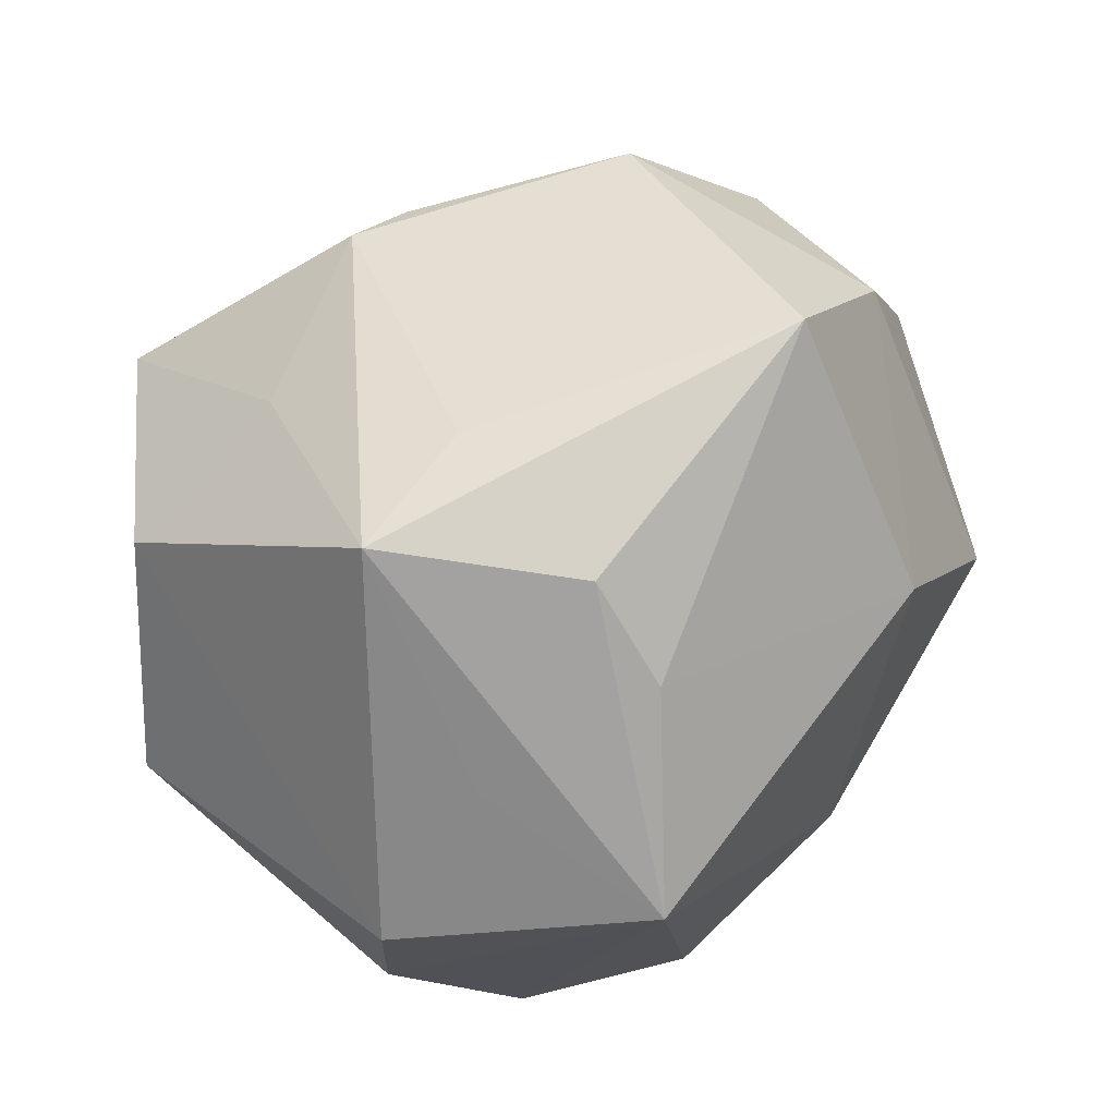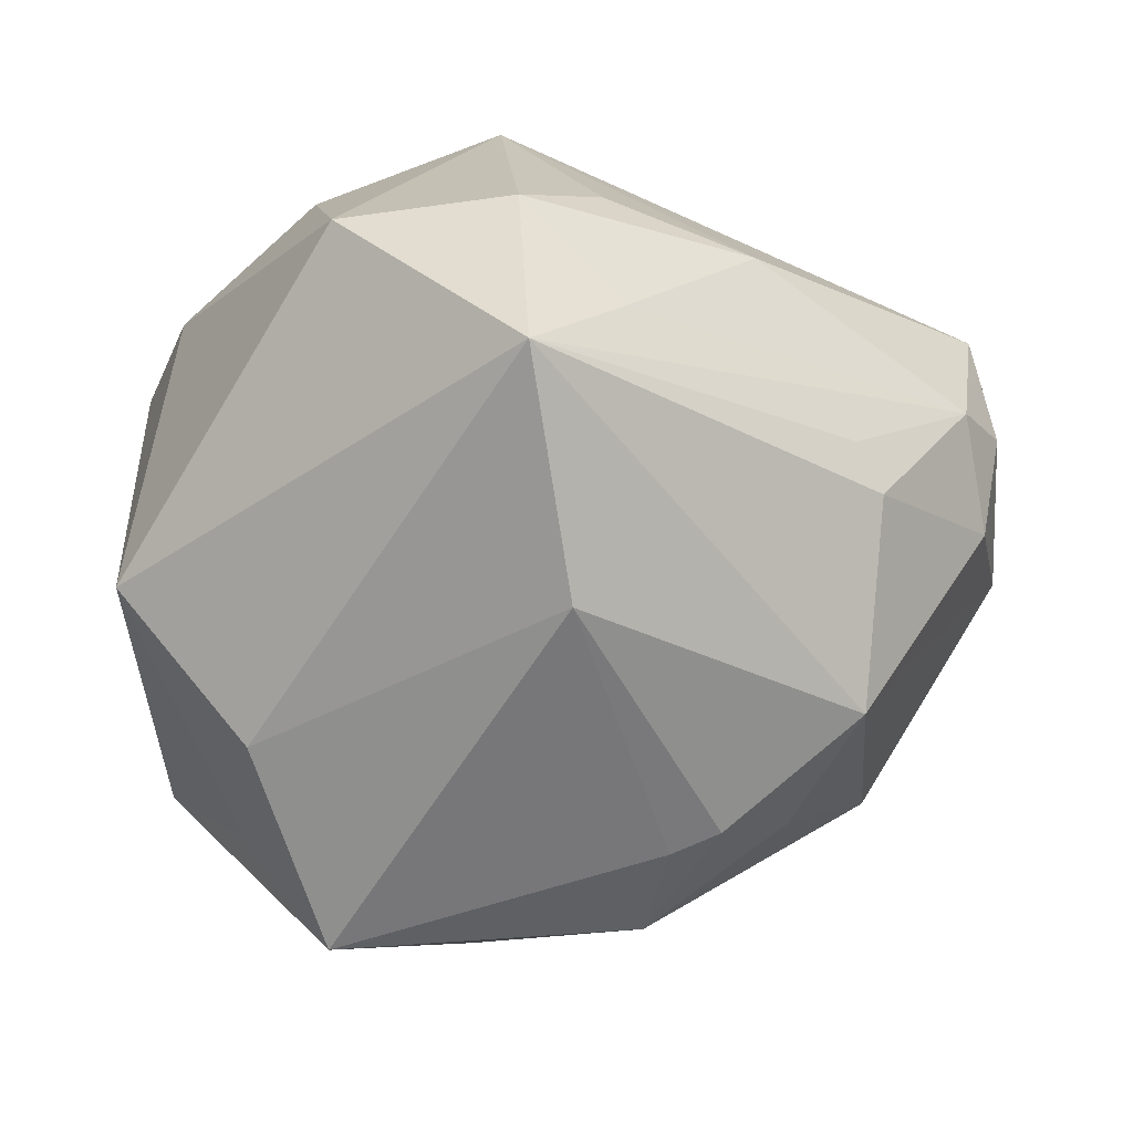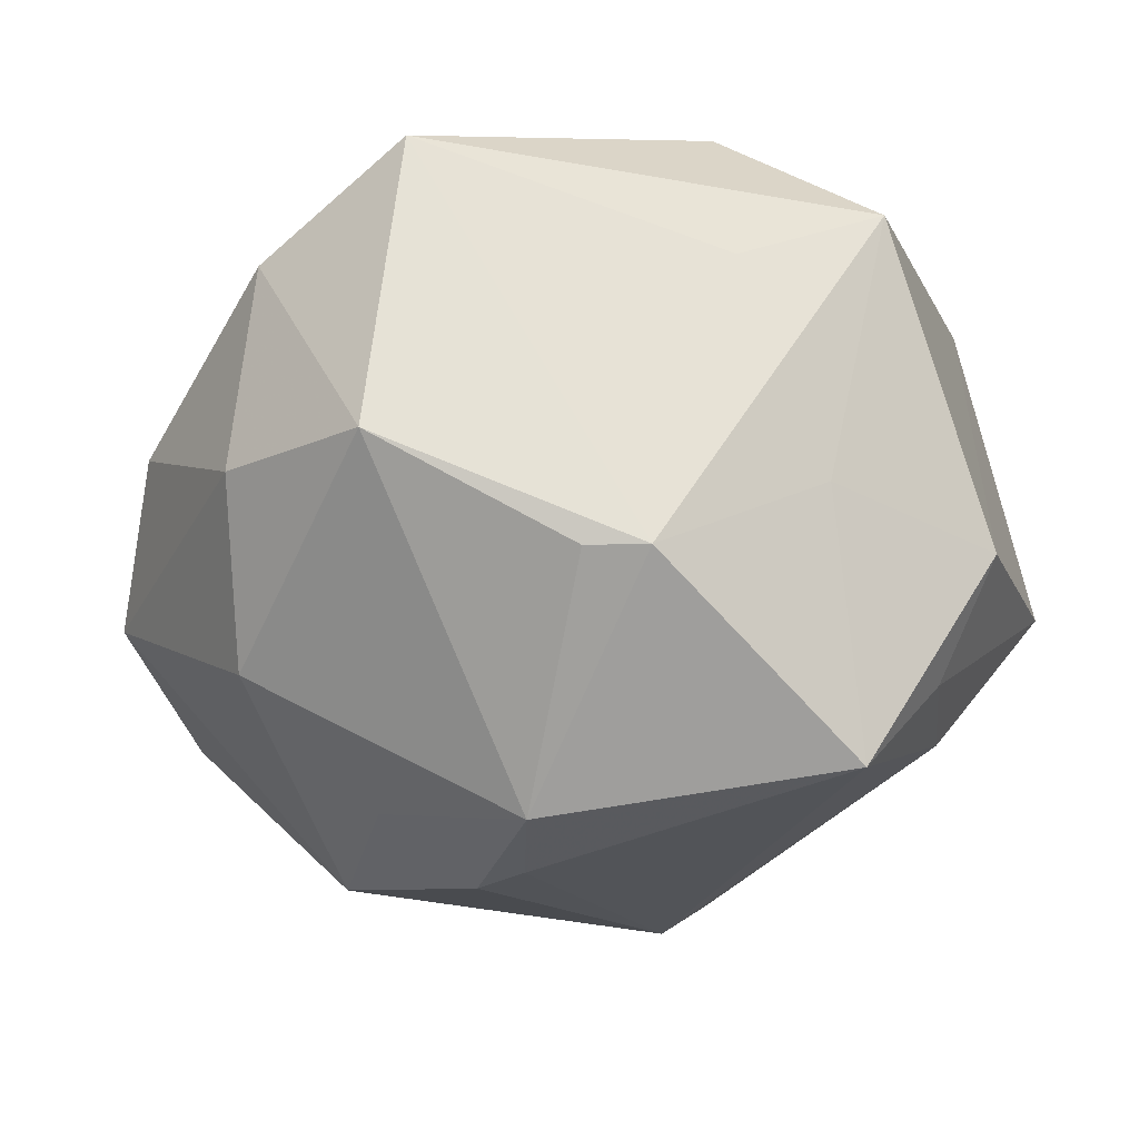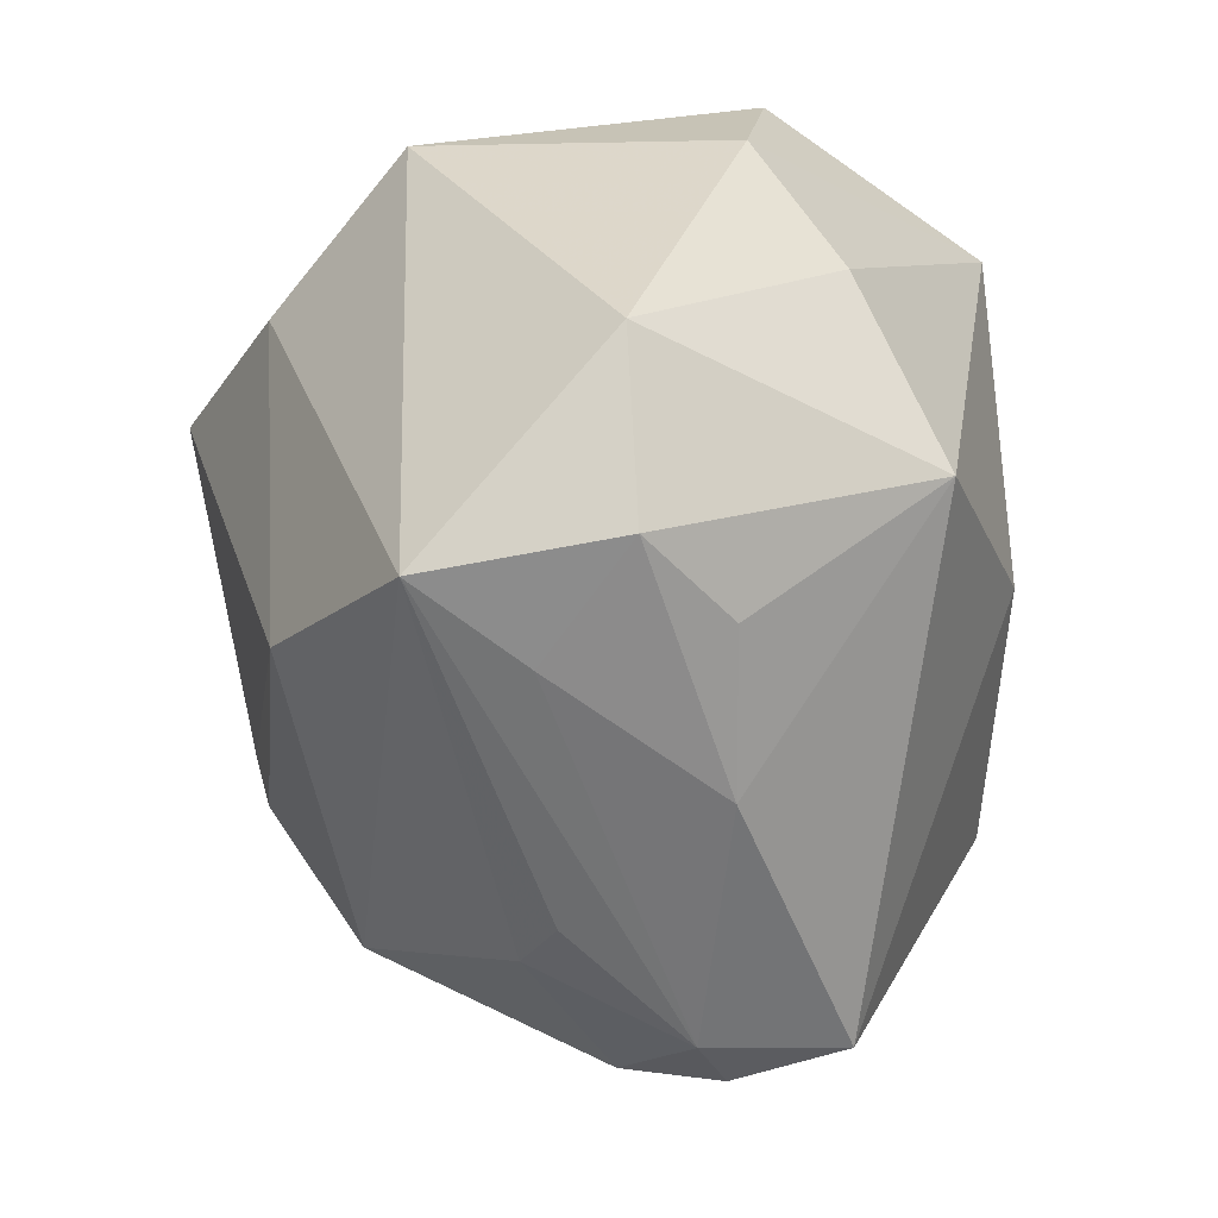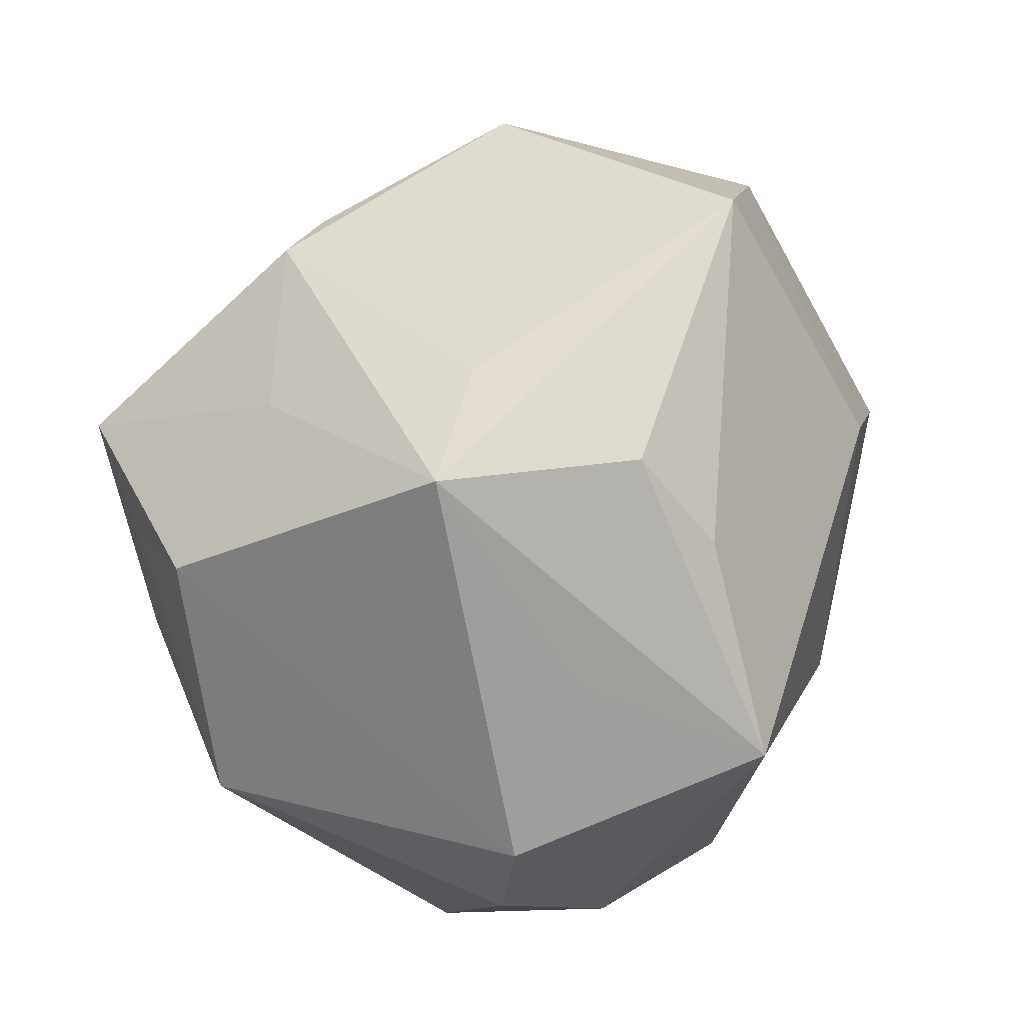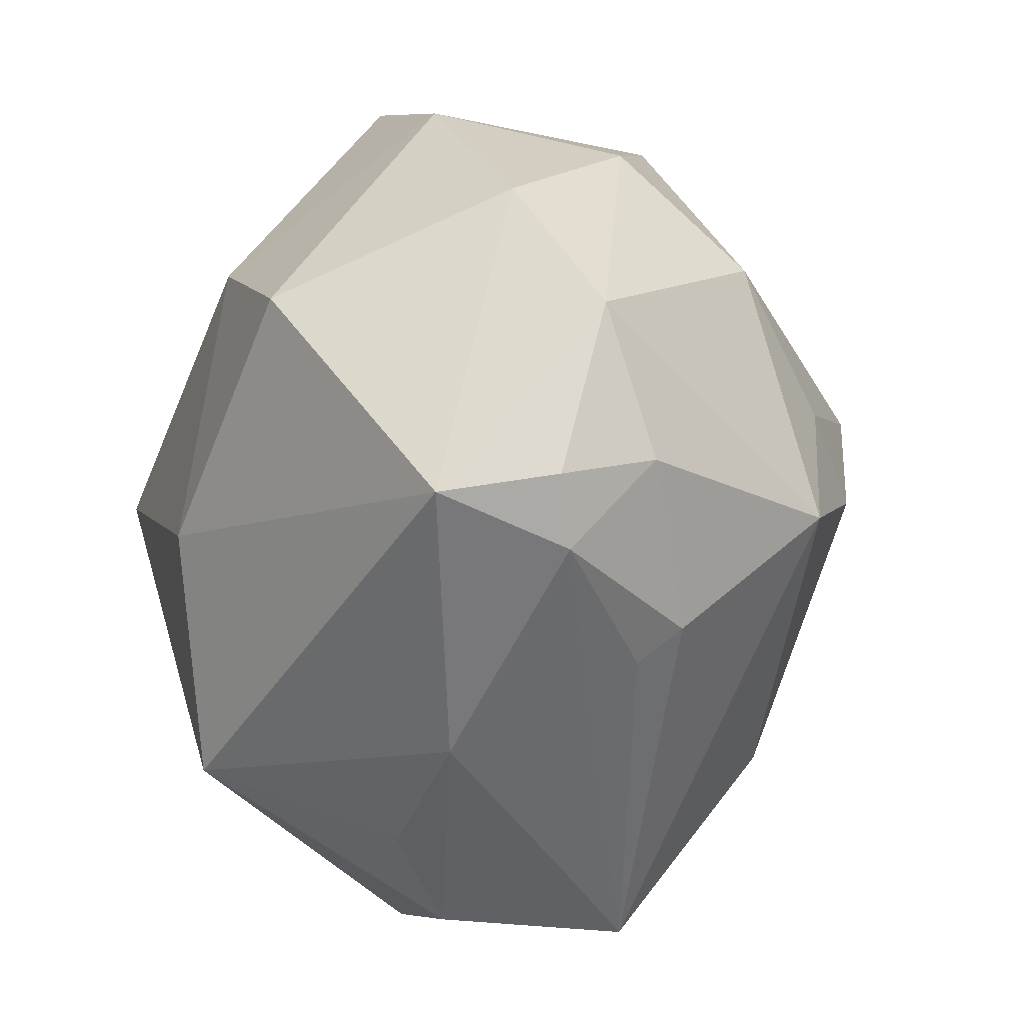
<metadata>
{"format":"obj","ext":"obj","renderer":"f3d","projection":"perspective","resolution":1024,"background":"white","views":[{"elev":55.5,"azim":-46.4,"up":"+Y"},{"elev":-43.4,"azim":-11.8,"up":"+Z"},{"elev":52.0,"azim":170.3,"up":"+Y"},{"elev":-79.7,"azim":-83.1,"up":"+Y"},{"elev":49.2,"azim":-66.2,"up":"+Y"},{"elev":-32.1,"azim":75.2,"up":"+Y"}]}
</metadata>
<code>
v -0.04859 -0.003285 -0.01708
v -0.0007576 0.03687 -0.0299
v -0.02834 0.01076 0.0426
v -0.03225 -0.02667 0.02551
v 0.01652 0.04856 0.0193
v 0.04285 -0.03114 0.001842
v 0.0261 0.04106 -0.01356
v 0.04144 0.01225 -0.02084
v -0.03218 0.0003891 -0.03435
v 0.04742 -0.02096 -0.006809
v -0.02089 0.03307 -0.02199
v -0.01997 0.01785 -0.04705
v 0.04575 -0.0281 0.01756
v -0.002513 -0.04638 0.01051
v -0.03496 0.02097 0.02251
v 0.003754 -0.01221 0.04003
v -0.0171 0.02995 0.03098
v -0.002436 -0.02963 -0.03512
v -0.0315 -0.04304 0.003532
v -0.01216 -0.03535 0.03291
v 0.01446 -0.0005003 -0.04223
v 0.04845 0.01302 0.009728
v -0.01539 0.04356 0.001229
v -0.01144 -0.0512 -0.01965
v -0.03191 0.04339 0.004267
v -0.03871 0.0218 -0.02563
v 0.03395 0.00286 0.03487
v 0.04868 -0.02541 0.004397
v -0.01722 0.03984 0.02195
v 0.03998 0.02812 -0.006114
v -0.03063 0.01422 -0.03599
v 0.0278 -0.03548 -0.01031
v -0.04528 -0.01201 0.01767
v 0.0154 -0.0431 0.008438
v -0.04792 0.003941 0.02048
v -0.01277 -0.05137 0.002415
v 0.05418 -0.005677 0.0006486
v 0.006031 0.03626 -0.0284
v 0.03291 -0.01577 -0.03174
v 0.01648 0.0184 0.03779
v 0.03141 -0.03237 -0.01462
v 0.01944 -0.004002 -0.04115
v 0.01428 0.01167 -0.04352
v -0.0006785 -0.04803 -0.008735
v 0.02879 0.001853 -0.03385
v 0.03361 0.03539 0.01582
f 18 39 24
f 24 1 9
f 12 18 9
f 9 18 24
f 19 1 24
f 26 1 35
f 35 25 26
f 16 3 20
f 16 13 27
f 20 13 16
f 27 40 16
f 16 40 3
f 15 25 35
f 35 3 15
f 15 3 25
f 5 25 29
f 25 3 29
f 24 39 41
f 12 26 11
f 11 26 25
f 23 25 5
f 27 13 22
f 35 1 33
f 1 19 33
f 33 3 35
f 31 26 12
f 1 26 31
f 12 9 31
f 31 9 1
f 5 29 17
f 17 29 3
f 17 40 5
f 3 40 17
f 24 41 32
f 10 41 39
f 34 13 20
f 20 14 34
f 20 19 36
f 36 14 20
f 36 19 24
f 36 34 14
f 2 43 12
f 12 11 2
f 2 11 25
f 25 23 2
f 5 7 2
f 2 23 5
f 8 43 7
f 39 18 42
f 27 22 46
f 46 40 27
f 5 40 46
f 46 7 5
f 4 19 20
f 4 33 19
f 20 3 4
f 3 33 4
f 41 10 6
f 6 32 41
f 13 34 6
f 24 32 6
f 37 22 13
f 37 10 39
f 39 8 37
f 7 43 38
f 38 2 7
f 43 2 38
f 45 8 39
f 43 8 45
f 39 42 45
f 45 42 43
f 30 8 7
f 7 46 30
f 30 46 22
f 22 37 30
f 30 37 8
f 12 43 21
f 43 42 21
f 21 18 12
f 21 42 18
f 13 6 28
f 28 6 10
f 28 37 13
f 10 37 28
f 24 6 44
f 44 6 34
f 44 36 24
f 34 36 44

</code>
